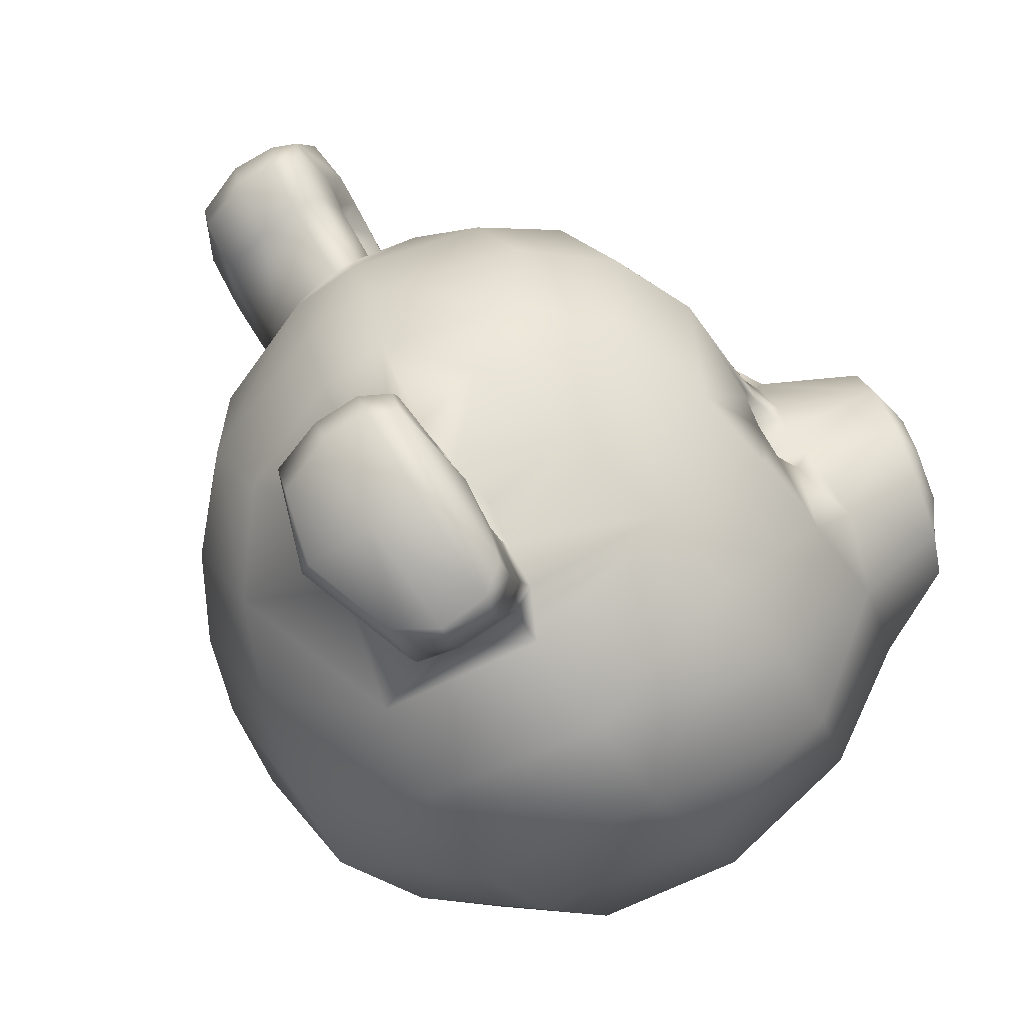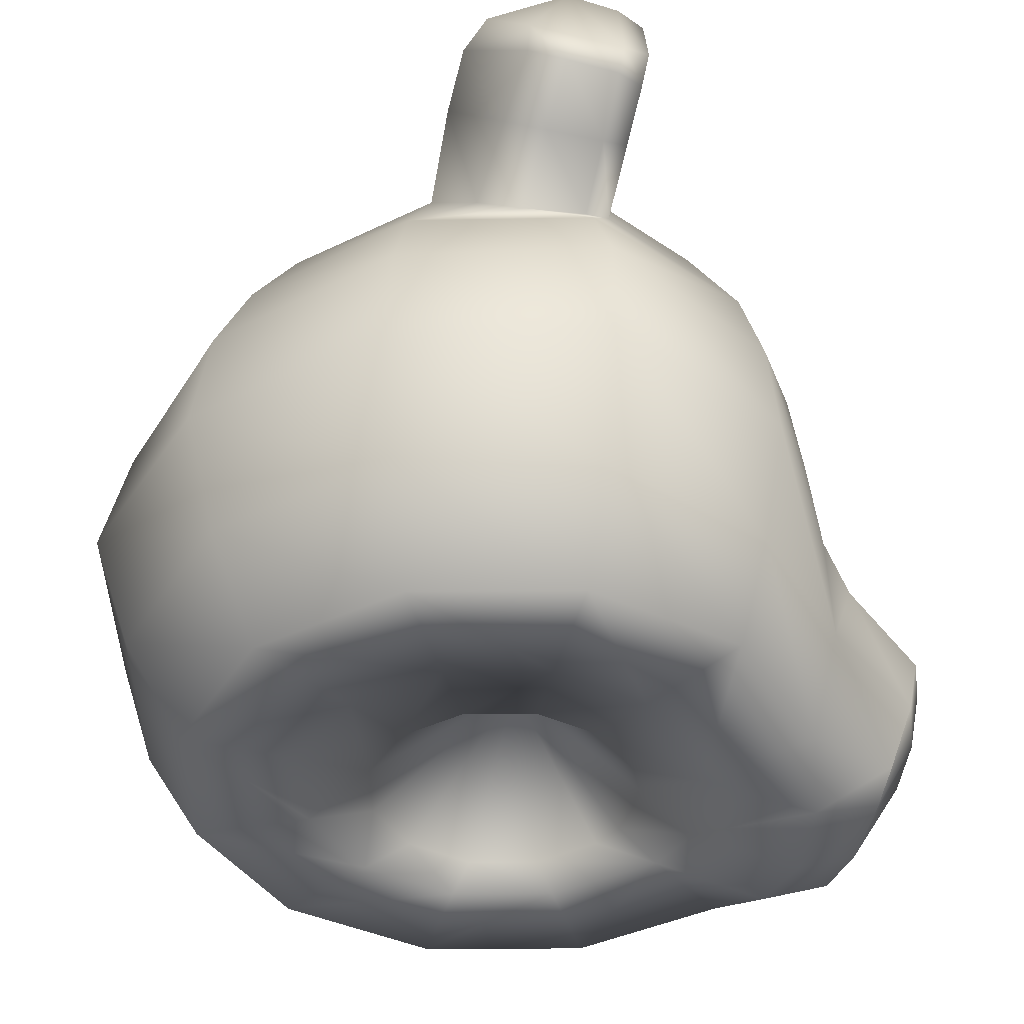
<metadata>
{"format":"obj","ext":"obj","renderer":"f3d","projection":"perspective","resolution":1024,"background":"white","views":[{"elev":-50.9,"azim":-147.6,"up":"+Z"},{"elev":-40.3,"azim":-179.5,"up":"+Y"}]}
</metadata>
<code>
g PandaHelmet
v 0.06672 0.1775 0.176
v 0.06181 0.155 0.1458
v 0.03367 0.1566 0.1556
v 0.04026 0.177 0.1836
v 0.07016 0.199 0.2018
v 0.0207 0.1607 0.155
v 0.04644 0.1969 0.2082
v 0.06798 0.2115 0.207
v 0.02551 0.1843 0.1811
v 0.01509 0.1806 0.1443
v 0.04508 0.2115 0.2122
v 0.06184 0.2636 0.1901
v 0.02911 0.2041 0.2016
v 0.03746 0.26 0.1964
v 0.04955 0.289 0.1468
v 0.02951 0.2185 0.2094
v 0.02037 0.2178 0.1823
v 0.02686 0.2866 0.1521
v 0.04598 0.2876 0.1264
v 0.02412 0.2541 0.1973
v 0.01426 0.2399 0.1738
v 0.01508 0.2796 0.1559
v 0.01906 0.2003 0.1686
v 0.02381 0.2864 0.1327
v 0.02558 0.2332 0.161
v 0.01289 0.2538 0.154
v 0.02869 0.2177 0.1673
v 0.02589 0.2197 0.1511
v 0.02794 0.2052 0.1624
v 0.0201 0.1862 0.1418
v 0.01681 0.1952 0.129
v 0.008108 0.1945 0.1286
v 0.007598 0.2147 0.1154
v 0.01135 0.2787 0.139
v 0.02338 0.241 0.1485
v 0.01589 0.2105 0.1214
v 0.01977 0.2339 0.1339
v 0.0102 0.2413 0.1344
v 0.005684 0.2311 0.09332
v 0.007711 0.2632 0.1156
v 0.01662 0.2348 0.08589
v 0.02064 0.2691 0.1074
v 0.03842 0.233 0.08037
v 0.04169 0.2668 0.1033
v 0.06388 0.221 0.07919
v 0.07193 0.2586 0.1025
v 0.08515 0.193 0.09582
v 0.07222 0.2799 0.1208
v 0.04955 0.289 0.1468
v 0.09307 0.2256 0.1262
v 0.08092 0.1592 0.1346
v 0.07694 0.2793 0.1395
v 0.06184 0.2636 0.1901
v 0.08474 0.1815 0.1677
v 0.06181 0.155 0.1458
v 0.06672 0.1775 0.176
v 0.09645 0.2464 0.1478
v 0.08727 0.2034 0.1943
v 0.07016 0.199 0.2018
v 0.0859 0.2225 0.1943
v 0.06798 0.2115 0.207
v 0.09209 0.2565 0.1633
v 0.1643 -0.01254 -0.04709
v 0.1363 -0.06124 -0.03958
v 0.1363 -0.06124 0.03804
v 0.164 -0.0125 0.04657
v 0.1828 0.04409 -0.05204
v 0.09753 -0.06124 0.1053
v 0.1813 0.04393 0.05
v 0.171 0.09791 -0.04887
v 0.1182 -0.01274 0.127
v 0.0303 -0.06124 0.1441
v 0.1724 0.0983 0.04847
v 0.1536 0.143 -0.0442
v 0.03741 -0.01254 0.1706
v -0.04732 -0.06124 0.1441
v 0.1305 0.04408 0.142
v 0.1529 0.143 0.042
v 0.1254 0.1894 -0.03664
v -0.04962 -0.01555 0.1646
v -0.1128 -0.06282 0.1044
v 0.04392 0.04409 0.1949
v 0.1244 0.09981 0.1372
v 0.1102 0.1434 0.1218
v 0.1254 0.1894 0.03011
v 0.08359 0.2334 -0.02545
v 0.0419 0.09882 0.1906
v -0.05194 0.04066 0.1797
v -0.1184 -0.0114 0.1197
v -0.1628 -0.05582 0.09494
v -0.134 -0.07742 0.0725
v -0.1657 -0.06653 0.07832
v -0.1483 -0.08276 0.03668
v -0.1751 -0.0729 0.04388
v -0.1696 -0.0258 0.1052
v -0.1873 -0.02762 0.08118
v -0.2005 -0.02899 0.05068
v -0.1945 0.005014 0.08145
v -0.2059 0.004278 0.05212
v -0.1807 0.007127 0.09915
v -0.1919 0.02606 0.07971
v -0.2023 0.03077 0.05115
v -0.1369 0.02682 0.1097
v -0.1458 0.05122 0.07624
v -0.1482 0.05854 0.05859
v -0.1558 0.05841 0.03869
v -0.1463 0.07621 0.05051
v -0.1508 0.07643 0.03736
v -0.1493 0.09477 0.03696
v -0.1426 0.09388 0.05707
v -0.1489 0.1423 0.03685
v -0.1331 0.05854 0.09113
v -0.1368 0.1012 0.07381
v -0.1166 0.04225 0.1193
v -0.1266 0.07621 0.09695
v -0.1123 0.1411 0.1065
v -0.1294 0.09388 0.09013
v -0.115 0.09267 0.113
v -0.05256 0.09444 0.1714
v -0.05104 0.1395 0.1558
v -0.0997 0.1894 0.09042
v -0.1331 0.1894 0.03261
v 0.03626 0.143 0.1663
v -0.07255 0.2292 0.06327
v -0.09599 0.2292 0.02267
v -0.02752 0.2576 0.004323
v -0.009256 0.2523 0.04658
v 0.01169 0.2573 -0.006183
v -0.03221 0.2294 0.0869
v -0.04305 0.1903 0.1265
v 0.02482 0.2525 0.03769
v 0.08266 0.2306 0.02377
v 0.005684 0.2311 0.09332
v 0.01662 0.2348 0.08589
v 0.007598 0.2147 0.1154
v 0.03842 0.233 0.08037
v 0.008108 0.1945 0.1286
v 0.06388 0.221 0.07919
v 0.01509 0.1806 0.1443
v 0.08515 0.193 0.09582
v 0.0207 0.1607 0.155
v 0.08092 0.1592 0.1346
v 0.06181 0.155 0.1458
v 0.03367 0.1566 0.1556
v -0.09877 -0.07263 0.02342
v -0.1483 -0.08276 0.03668
v -0.134 -0.07742 0.0725
v -0.08243 -0.0674 0.05604
v -0.1128 -0.06282 0.1044
v -0.04732 -0.06124 0.1441
v -0.06411 -0.06396 0.03115
v -0.0698 -0.06396 0.01546
v -0.01507 -0.005975 0.0009887
v -0.03269 -0.06303 0.08949
v 0.0303 -0.06124 0.1441
v -0.05357 -0.06396 0.04358
v -0.02545 -0.06396 0.05981
v 0.01568 -0.06303 0.08949
v 0.09753 -0.06124 0.1053
v 0.007012 -0.06396 0.05981
v 0.05757 -0.06303 0.06531
v 0.1363 -0.06124 0.03804
v 0.03513 -0.06396 0.04358
v 0.05136 -0.06396 0.01546
v 0.05136 -0.06396 -0.017
v 0.08175 -0.06303 0.02342
v 0.1363 -0.06124 -0.03958
v 0.08175 -0.06303 -0.02496
v -0.03177 0.1775 -0.1915
v -0.05017 0.1566 -0.1573
v -0.02091 0.155 -0.1629
v -0.05846 0.177 -0.1848
v -0.04168 0.199 -0.2156
v -0.0611 0.1607 -0.1503
v -0.06539 0.1969 -0.2092
v -0.04617 0.2115 -0.219
v -0.06997 0.1843 -0.1753
v -0.0606 0.1806 -0.1382
v -0.0686 0.2115 -0.212
v -0.04303 0.2636 -0.2012
v -0.07709 0.2041 -0.1948
v -0.0673 0.26 -0.1945
v -0.03203 0.289 -0.1576
v -0.08065 0.2185 -0.2018
v -0.07501 0.2178 -0.1737
v -0.0543 0.2866 -0.1508
v -0.02489 0.2876 -0.1381
v -0.07929 0.2541 -0.1886
v -0.0761 0.2399 -0.1634
v -0.06639 0.2796 -0.1482
v -0.06931 0.2003 -0.1612
v -0.04724 0.2864 -0.1325
v -0.05987 0.2332 -0.1579
v -0.06736 0.2538 -0.1455
v -0.06031 0.2177 -0.1649
v -0.05465 0.2197 -0.1495
v -0.05852 0.2052 -0.1603
v -0.05504 0.1862 -0.1386
v -0.05145 0.1952 -0.1258
v -0.05881 0.1945 -0.1211
v -0.05263 0.2147 -0.1094
v -0.06119 0.2787 -0.1317
v -0.05554 0.241 -0.146
v -0.04848 0.2105 -0.1188
v -0.05134 0.2339 -0.1315
v -0.0599 0.2413 -0.1272
v -0.04326 0.2311 -0.08935
v -0.05265 0.2632 -0.1097
v -0.03008 0.2348 -0.08839
v -0.03734 0.2691 -0.109
v -0.008437 0.233 -0.0945
v -0.01705 0.2668 -0.116
v 0.0142 0.221 -0.1062
v 0.00953 0.2586 -0.1304
v 0.02431 0.193 -0.1313
v 0.0006052 0.2799 -0.1465
v -0.03203 0.289 -0.1576
v 0.01595 0.2256 -0.1616
v 0.001248 0.1592 -0.1627
v -0.004622 0.2793 -0.1649
v -0.04303 0.2636 -0.2012
v -0.01199 0.1815 -0.1933
v -0.02091 0.155 -0.1629
v -0.03177 0.1775 -0.1915
v 0.00812 0.2464 -0.1819
v -0.02309 0.2034 -0.2176
v -0.04168 0.199 -0.2156
v -0.0243 0.2225 -0.2169
v -0.04617 0.2115 -0.219
v -0.003436 0.2565 -0.1932
v 0.1643 -0.01254 -0.04709
v 0.09753 -0.06124 -0.1068
v 0.1363 -0.06124 -0.03958
v 0.1172 -0.0125 -0.128
v 0.1828 0.04409 -0.05204
v 0.0303 -0.06124 -0.1456
v 0.1305 0.04393 -0.1396
v 0.171 0.09791 -0.04887
v 0.03735 -0.01274 -0.1748
v -0.04732 -0.06124 -0.1456
v 0.1236 0.0983 -0.1339
v 0.1536 0.143 -0.0442
v -0.05443 -0.01254 -0.1721
v -0.1146 -0.06124 -0.1068
v 0.04045 0.04408 -0.1939
v 0.1099 0.143 -0.1185
v 0.1254 0.1894 -0.03664
v -0.1268 -0.01555 -0.1235
v -0.1514 -0.06282 -0.03974
v -0.06093 0.04409 -0.1964
v 0.03761 0.09981 -0.1867
v 0.03298 0.1434 -0.1663
v 0.09199 0.1894 -0.09446
v 0.08359 0.2334 -0.02545
v -0.06055 0.09882 -0.1917
v -0.1363 0.04066 -0.1353
v -0.1639 -0.0114 -0.05015
v -0.19 -0.05582 -0.006492
v -0.1538 -0.07742 -0.001488
v -0.1842 -0.06653 0.009324
v -0.1483 -0.08276 0.03668
v -0.1751 -0.0729 0.04388
v -0.201 -0.0258 -0.01197
v -0.2043 -0.02762 0.01767
v -0.2005 -0.02899 0.05068
v -0.2107 0.005014 0.02104
v -0.2059 0.004278 0.05212
v -0.2076 0.007127 -0.001225
v -0.2076 0.02606 0.02122
v -0.2023 0.03077 0.05115
v -0.1749 0.02682 -0.03223
v -0.1659 0.05122 0.001192
v -0.1592 0.05854 0.01769
v -0.1558 0.05841 0.03869
v -0.1535 0.07621 0.02374
v -0.1508 0.07643 0.03736
v -0.1493 0.09477 0.03696
v -0.1535 0.09388 0.01617
v -0.1489 0.1423 0.03685
v -0.1624 0.05854 -0.01805
v -0.1569 0.1012 -0.001236
v -0.1621 0.04225 -0.05071
v -0.1596 0.07621 -0.02637
v -0.152 0.1411 -0.04183
v -0.1586 0.09388 -0.01905
v -0.1576 0.09267 -0.04611
v -0.1327 0.09444 -0.1278
v -0.1236 0.1395 -0.1151
v -0.1331 0.1894 -0.03415
v -0.1331 0.1894 0.03261
v -0.05328 0.143 -0.1678
v -0.09599 0.2292 -0.02421
v -0.09599 0.2292 0.02267
v -0.02752 0.2576 0.004323
v -0.03283 0.2523 -0.0414
v 0.01169 0.2573 -0.006183
v -0.07287 0.2294 -0.06484
v -0.1021 0.1903 -0.09374
v 0.001123 0.2525 -0.05074
v 0.05818 0.2306 -0.06761
v -0.04326 0.2311 -0.08935
v -0.03008 0.2348 -0.08839
v -0.05263 0.2147 -0.1094
v -0.008437 0.233 -0.0945
v -0.05881 0.1945 -0.1211
v 0.0142 0.221 -0.1062
v -0.0606 0.1806 -0.1382
v 0.02431 0.193 -0.1313
v -0.0611 0.1607 -0.1503
v 0.001248 0.1592 -0.1627
v -0.02091 0.155 -0.1629
v -0.05017 0.1566 -0.1573
v -0.09877 -0.07263 0.02342
v -0.1538 -0.07742 -0.001488
v -0.1483 -0.08276 0.03668
v -0.1009 -0.0674 -0.01301
v -0.1514 -0.06282 -0.03974
v -0.1146 -0.06124 -0.1068
v -0.07271 -0.06396 -0.0009678
v -0.0698 -0.06396 0.01546
v -0.01507 -0.005975 0.0009887
v -0.07459 -0.06303 -0.06685
v -0.04732 -0.06124 -0.1456
v -0.0698 -0.06396 -0.017
v -0.05357 -0.06396 -0.04512
v -0.03269 -0.06303 -0.09103
v 0.0303 -0.06124 -0.1456
v -0.02545 -0.06396 -0.06135
v 0.01568 -0.06303 -0.09103
v 0.09753 -0.06124 -0.1068
v 0.007012 -0.06396 -0.06135
v 0.03513 -0.06396 -0.04512
v 0.05136 -0.06396 -0.017
v 0.05757 -0.06303 -0.06685
v 0.1363 -0.06124 -0.03958
v 0.08175 -0.06303 -0.02496
v -0.1294 0.09388 0.09013
v -0.1266 0.07621 0.09695
v -0.1056 0.07592 0.08346
v -0.1094 0.09128 0.07865
v -0.1171 0.07664 0.06565
v -0.1368 0.1012 0.07381
v -0.1087 0.06152 0.08001
v -0.1331 0.05854 0.09113
v -0.1185 0.09794 0.06535
v -0.1426 0.09388 0.05707
v -0.1187 0.05517 0.06625
v -0.1458 0.05122 0.07624
v -0.1251 0.09256 0.05311
v -0.1463 0.07621 0.05051
v -0.1261 0.06248 0.05237
v -0.1482 0.05854 0.05859
v -0.1277 0.07687 0.04743
v -0.1586 0.09388 -0.01905
v -0.1347 0.07592 -0.02515
v -0.1596 0.07621 -0.02637
v -0.1356 0.09128 -0.0191
v -0.1358 0.07664 -0.003995
v -0.1569 0.1012 -0.001236
v -0.1357 0.06152 -0.02064
v -0.1624 0.05854 -0.01805
v -0.1369 0.09794 -0.003012
v -0.1535 0.09388 0.01617
v -0.1374 0.05517 -0.003721
v -0.1659 0.05122 0.001192
v -0.1364 0.09256 0.01085
v -0.1535 0.07621 0.02374
v -0.1369 0.06248 0.01202
v -0.1592 0.05854 0.01769
v -0.1358 0.07687 0.01708
g PandaHelmet_0
f 3 2 1
f 4 3 1
f 4 1 5
f 3 4 6
f 7 4 5
f 5 8 7
f 4 9 6
f 9 4 7
f 10 6 9
f 8 11 7
f 11 8 12
f 13 9 7
f 7 11 13
f 14 11 12
f 12 15 14
f 11 16 13
f 16 11 14
f 9 13 17
f 17 13 16
f 15 18 14
f 18 15 19
f 20 16 14
f 20 14 18
f 16 20 21
f 17 16 21
f 22 20 18
f 21 20 22
f 23 10 9
f 23 9 17
f 24 18 19
f 22 18 24
f 17 21 25
f 26 21 22
f 25 21 26
f 23 17 27
f 27 17 25
f 27 25 28
f 29 23 27
f 29 27 28
f 29 30 23
f 30 10 23
f 29 28 30
f 10 30 31
f 28 31 30
f 32 10 31
f 33 32 31
f 34 22 24
f 34 26 22
f 35 25 26
f 25 35 28
f 36 31 28
f 36 33 31
f 37 36 28
f 35 37 28
f 36 37 33
f 35 26 38
f 37 35 38
f 37 38 33
f 26 34 38
f 33 38 39
f 38 40 39
f 34 40 38
f 39 40 41
f 40 34 42
f 40 42 41
f 34 24 42
f 41 42 43
f 42 24 44
f 42 44 43
f 43 44 45
f 24 19 44
f 44 46 45
f 44 19 46
f 45 46 47
f 19 48 46
f 48 19 49
f 46 50 47
f 46 48 50
f 47 50 51
f 52 48 49
f 49 53 52
f 50 54 51
f 55 51 54
f 56 55 54
f 48 57 50
f 57 48 52
f 50 57 54
f 56 54 58
f 57 58 54
f 59 56 58
f 58 60 59
f 60 58 57
f 60 61 59
f 61 60 53
f 62 57 52
f 53 62 52
f 62 60 57
f 60 62 53
f 65 64 63
f 66 65 63
f 66 63 67
f 68 65 66
f 69 66 67
f 67 70 69
f 71 68 66
f 71 66 69
f 72 68 71
f 70 73 69
f 73 70 74
f 75 72 71
f 72 75 76
f 77 71 69
f 69 73 77
f 75 71 77
f 78 73 74
f 78 74 79
f 75 80 76
f 76 80 81
f 82 75 77
f 75 82 80
f 73 83 77
f 83 73 78
f 82 77 83
f 84 83 78
f 85 78 79
f 78 85 84
f 85 79 86
f 87 82 83
f 87 83 84
f 82 88 80
f 88 82 87
f 80 89 81
f 80 88 89
f 90 81 89
f 91 81 90
f 92 91 90
f 93 91 92
f 94 93 92
f 90 95 92
f 95 90 89
f 92 96 94
f 95 96 92
f 96 97 94
f 96 98 97
f 98 99 97
f 95 100 96
f 100 98 96
f 98 101 99
f 101 98 100
f 101 102 99
f 100 95 103
f 95 89 103
f 101 100 103
f 101 104 102
f 104 101 103
f 104 105 102
f 102 105 106
f 105 107 106
f 107 108 106
f 109 108 107
f 110 109 107
f 109 110 111
f 112 104 103
f 110 113 111
f 114 103 89
f 112 103 114
f 88 114 89
f 114 115 112
f 116 111 113
f 116 113 117
f 118 117 115
f 114 118 115
f 116 117 118
f 114 88 119
f 118 114 119
f 116 118 119
f 120 116 119
f 119 88 87
f 120 119 87
f 116 121 111
f 121 116 120
f 121 122 111
f 123 120 87
f 123 87 84
f 121 124 122
f 124 125 122
f 126 125 124
f 127 126 124
f 128 126 127
f 124 121 129
f 129 127 124
f 130 121 120
f 121 130 129
f 131 128 127
f 86 128 131
f 132 86 131
f 132 85 86
f 129 133 127
f 127 133 134
f 134 131 127
f 133 129 135
f 129 130 135
f 134 136 131
f 132 131 136
f 130 137 135
f 138 132 136
f 132 138 85
f 139 137 130
f 138 140 85
f 120 139 130
f 120 141 139
f 85 140 84
f 84 140 142
f 84 142 143
f 123 141 120
f 84 143 123
f 141 123 144
f 123 143 144
f 147 146 145
f 148 147 145
f 147 148 149
f 149 148 150
f 151 148 145
f 152 151 145
f 153 151 152
f 148 154 150
f 155 150 154
f 151 156 148
f 153 156 151
f 156 157 148
f 157 154 148
f 153 157 156
f 158 155 154
f 159 155 158
f 157 160 154
f 153 160 157
f 160 158 154
f 161 159 158
f 162 159 161
f 160 163 158
f 153 163 160
f 163 161 158
f 153 164 163
f 163 164 161
f 153 165 164
f 166 162 161
f 164 166 161
f 164 165 166
f 167 162 166
f 165 168 166
f 168 167 166
f 171 170 169
f 170 172 169
f 169 172 173
f 172 170 174
f 172 175 173
f 176 173 175
f 177 172 174
f 172 177 175
f 174 178 177
f 179 176 175
f 176 179 180
f 177 181 175
f 179 175 181
f 179 182 180
f 183 180 182
f 184 179 181
f 179 184 182
f 181 177 185
f 181 185 184
f 186 183 182
f 183 186 187
f 184 188 182
f 182 188 186
f 188 184 189
f 184 185 189
f 188 190 186
f 188 189 190
f 177 191 185
f 178 191 177
f 186 192 187
f 186 190 192
f 189 185 193
f 189 194 190
f 189 193 194
f 185 191 195
f 185 195 193
f 193 195 196
f 191 197 195
f 195 197 196
f 198 197 191
f 178 198 191
f 196 197 198
f 198 178 199
f 199 196 198
f 178 200 199
f 200 201 199
f 190 202 192
f 194 202 190
f 193 203 194
f 203 193 196
f 199 204 196
f 201 204 199
f 204 205 196
f 205 203 196
f 205 204 201
f 194 203 206
f 203 205 206
f 206 205 201
f 202 194 206
f 206 201 207
f 208 206 207
f 208 202 206
f 208 207 209
f 202 208 210
f 210 208 209
f 192 202 210
f 210 209 211
f 192 210 212
f 212 210 211
f 212 211 213
f 187 192 212
f 214 212 213
f 187 212 214
f 214 213 215
f 216 187 214
f 187 216 217
f 218 214 215
f 216 214 218
f 218 215 219
f 216 220 217
f 221 217 220
f 222 218 219
f 219 223 222
f 223 224 222
f 225 216 218
f 216 225 220
f 225 218 222
f 222 224 226
f 226 225 222
f 224 227 226
f 228 226 227
f 226 228 225
f 229 228 227
f 228 229 221
f 225 230 220
f 230 221 220
f 228 230 225
f 230 228 221
f 233 232 231
f 232 234 231
f 231 234 235
f 232 236 234
f 234 237 235
f 238 235 237
f 236 239 234
f 234 239 237
f 236 240 239
f 241 238 237
f 238 241 242
f 240 243 239
f 243 240 244
f 239 245 237
f 241 237 245
f 239 243 245
f 241 246 242
f 242 246 247
f 248 243 244
f 248 244 249
f 243 250 245
f 250 243 248
f 251 241 245
f 241 251 246
f 245 250 251
f 251 252 246
f 246 253 247
f 253 246 252
f 247 253 254
f 250 255 251
f 251 255 252
f 256 250 248
f 250 256 255
f 257 248 249
f 256 248 257
f 249 258 257
f 249 259 258
f 259 260 258
f 259 261 260
f 261 262 260
f 263 258 260
f 258 263 257
f 264 260 262
f 264 263 260
f 265 264 262
f 266 264 265
f 267 266 265
f 268 263 264
f 266 268 264
f 269 266 267
f 266 269 268
f 270 269 267
f 263 268 271
f 257 263 271
f 268 269 271
f 272 269 270
f 269 272 271
f 273 272 270
f 273 270 274
f 275 273 274
f 276 275 274
f 276 277 275
f 277 278 275
f 278 277 279
f 272 280 271
f 281 278 279
f 271 282 257
f 271 280 282
f 282 256 257
f 283 282 280
f 279 284 281
f 281 284 285
f 285 286 283
f 286 282 283
f 285 284 286
f 256 282 287
f 282 286 287
f 286 284 287
f 284 288 287
f 256 287 255
f 287 288 255
f 289 284 279
f 284 289 288
f 290 289 279
f 288 291 255
f 255 291 252
f 292 289 290
f 293 292 290
f 293 294 292
f 294 295 292
f 294 296 295
f 289 292 297
f 295 297 292
f 289 298 288
f 298 289 297
f 296 299 295
f 296 254 299
f 254 300 299
f 253 300 254
f 301 297 295
f 301 295 302
f 299 302 295
f 297 301 303
f 298 297 303
f 304 302 299
f 299 300 304
f 305 298 303
f 300 306 304
f 306 300 253
f 305 307 298
f 308 306 253
f 307 288 298
f 309 288 307
f 308 253 252
f 308 252 310
f 310 252 311
f 309 291 288
f 311 252 291
f 291 309 312
f 311 291 312
f 315 314 313
f 314 316 313
f 316 314 317
f 316 317 318
f 316 319 313
f 319 320 313
f 319 321 320
f 322 316 318
f 318 323 322
f 324 319 316
f 324 321 319
f 325 324 316
f 322 325 316
f 325 321 324
f 323 326 322
f 323 327 326
f 328 325 322
f 328 321 325
f 326 328 322
f 327 329 326
f 327 330 329
f 331 328 326
f 331 321 328
f 329 331 326
f 332 321 331
f 332 331 329
f 333 321 332
f 330 334 329
f 334 332 329
f 333 332 334
f 330 335 334
f 336 333 334
f 335 336 334
f 339 338 337
f 340 339 337
f 341 339 340
f 337 342 340
f 339 343 338
f 341 343 339
f 343 344 338
f 342 345 340
f 341 340 345
f 345 342 346
f 343 347 344
f 341 347 343
f 347 348 344
f 349 345 346
f 341 345 349
f 349 346 350
f 347 351 348
f 341 351 347
f 351 352 348
f 353 349 350
f 341 349 353
f 353 350 352
f 351 353 352
f 341 353 351
f 356 355 354
f 355 357 354
f 355 358 357
f 359 354 357
f 360 355 356
f 360 358 355
f 361 360 356
f 362 359 357
f 357 358 362
f 359 362 363
f 364 360 361
f 364 358 360
f 365 364 361
f 362 366 363
f 362 358 366
f 363 366 367
f 368 364 365
f 368 358 364
f 369 368 365
f 366 370 367
f 366 358 370
f 370 358 368
f 370 368 369
f 367 370 369

</code>
